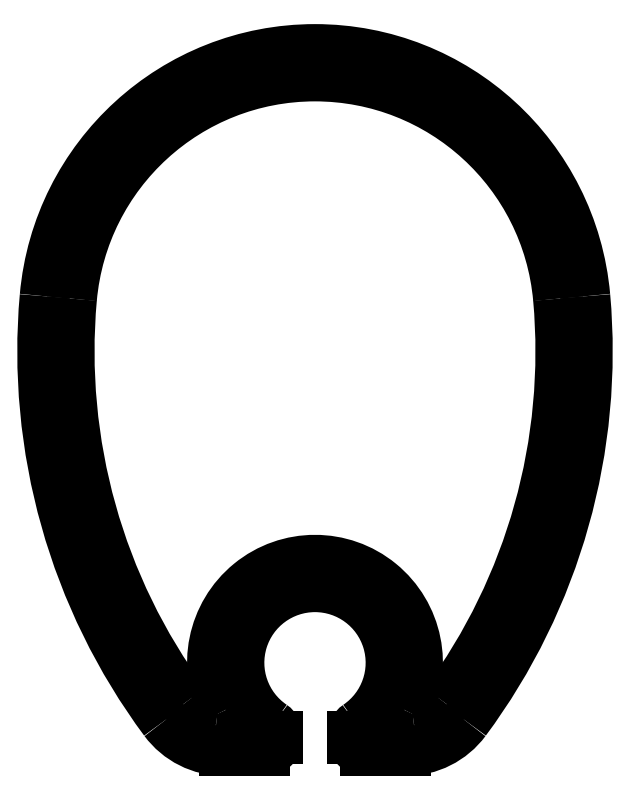
<metadata>
{"format":"dxf","ext":"dxf","renderer":"ezdxf+matplotlib","layout":"modelspace","background":"white","min_lineweight":24,"dpi":150}
</metadata>
<code>
0
SECTION
2
ENTITIES
0
ARC
8
0
10
355.6
20
699.5
30
0
40
0.5
50
270
51
0
0
LINE
8
0
10
356.1
20
699.5
30
0
11
356.1
21
699.6
31
0
0
LINE
8
0
10
354
20
699
30
0
11
355.6
21
699
31
0
0
ARC
8
0
10
355.6
20
699.6
30
0
40
0.5
50
0
51
55.72
0
ARC
8
0
10
354
20
702
30
0
40
3
50
216.6
51
270
0
ARC
8
0
10
357.6
20
702.5
30
0
40
3.051
50
304.3
51
235.7
0
ARC
8
0
10
371.6
20
715.1
30
0
40
25
50
174.9
51
216.6
0
ARC
8
0
10
359.6
20
699.6
30
0
40
0.5
50
124.3
51
180
0
ARC
8
0
10
357.6
20
716.3
30
0
40
10.94
50
5.115
51
174.9
0
LINE
8
0
10
359.1
20
699.6
30
0
11
359.1
21
699.5
31
0
0
ARC
8
0
10
343.6
20
715.1
30
0
40
25
50
323.4
51
5.115
0
ARC
8
0
10
359.6
20
699.5
30
0
40
0.5
50
180
51
270
0
ARC
8
0
10
361.3
20
702
30
0
40
3
50
270
51
323.4
0
LINE
8
0
10
359.6
20
699
30
0
11
361.3
21
699
31
0
0
ARC
8
0
10
371.6
20
715.1
30
0
40
23.9
50
174.9
51
216.4
0
ARC
8
0
10
357.6
20
716.3
30
0
40
9.844
50
5.115
51
174.9
0
ARC
8
0
10
353.9
20
702
30
0
40
1.9
50
216.4
51
262
0
ARC
8
0
10
343.6
20
715.1
30
0
40
23.9
50
323.6
51
5.115
0
ARC
8
0
10
353.7
20
700.5
30
0
40
0.3
50
262
51
27.8
0
ARC
8
0
10
361.3
20
702
30
0
40
1.9
50
278
51
323.6
0
ARC
8
0
10
357.6
20
702.5
30
0
40
4.151
50
332.2
51
207.8
0
ARC
8
0
10
361.6
20
700.5
30
0
40
0.3
50
152.2
51
278
0
ENDSEC
0
EOF

</code>
